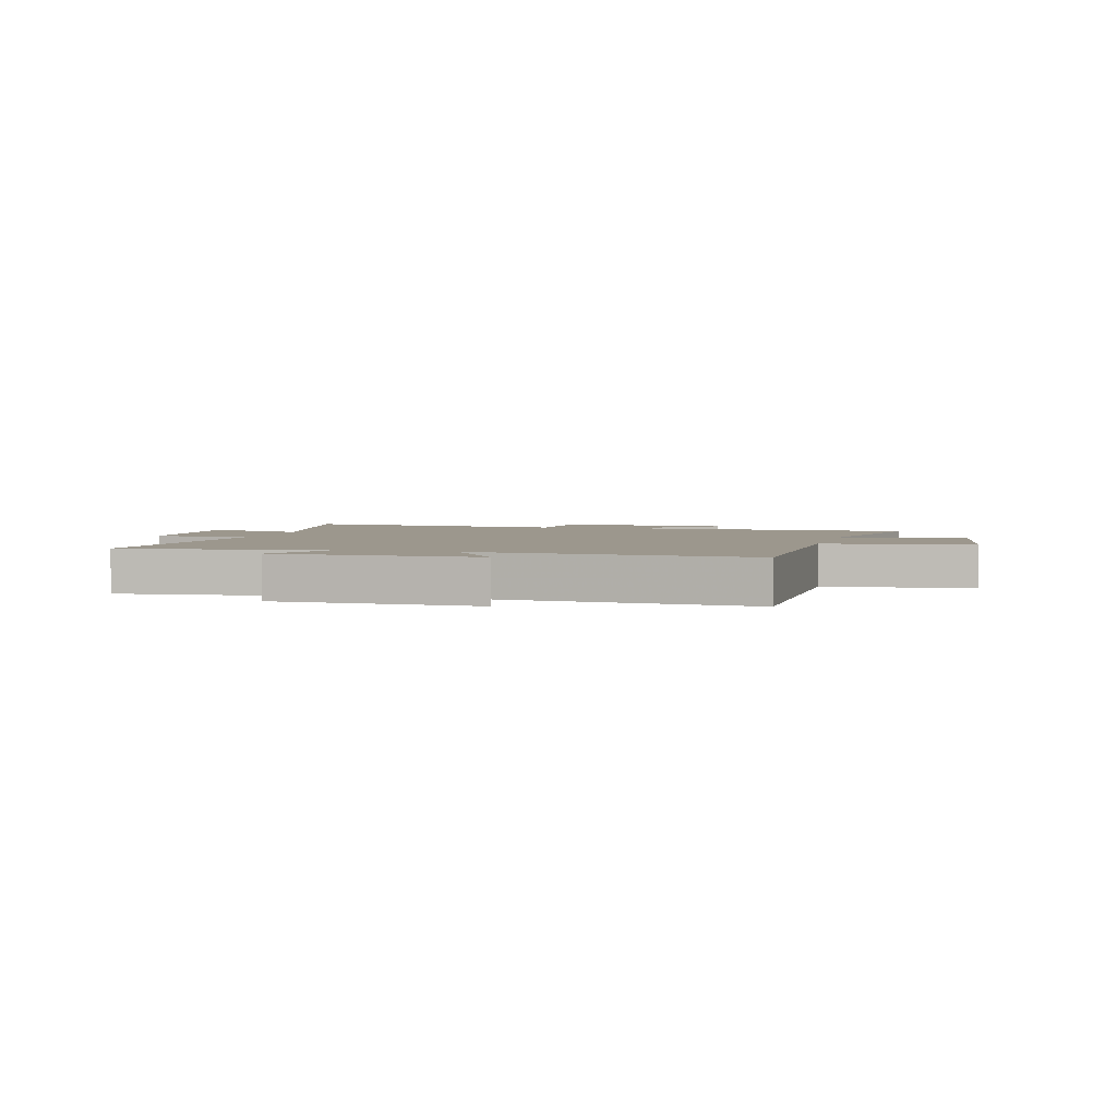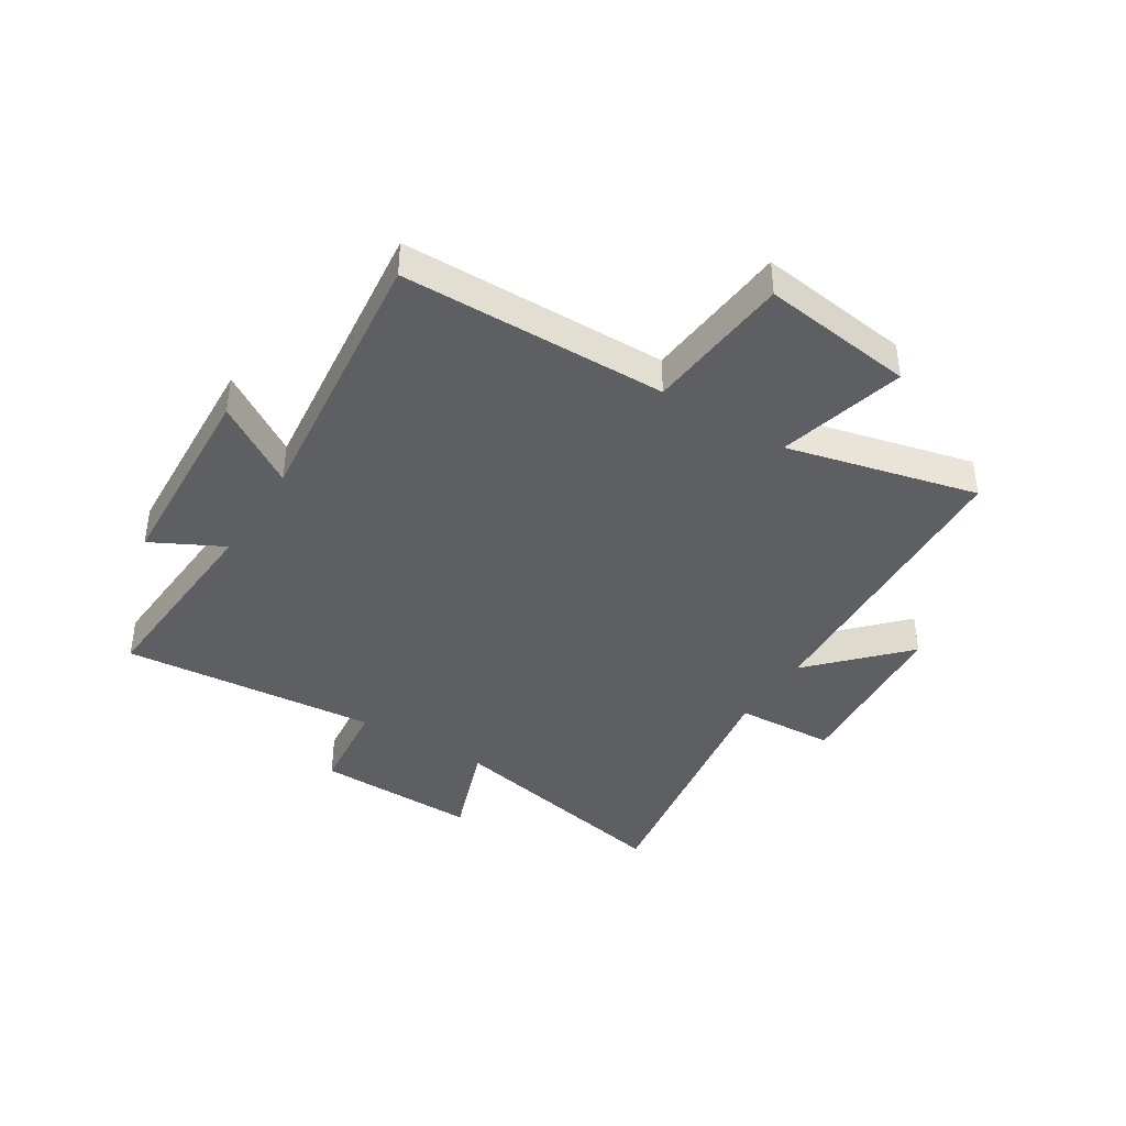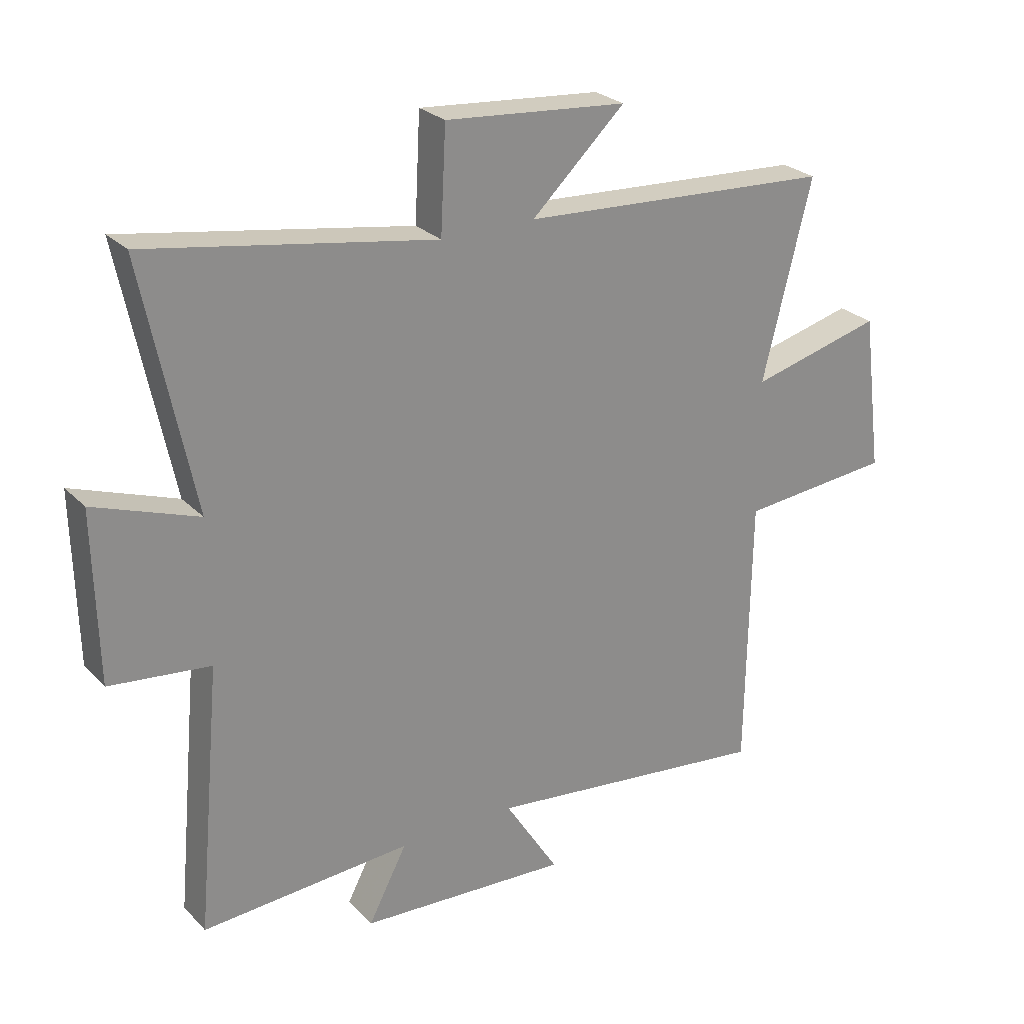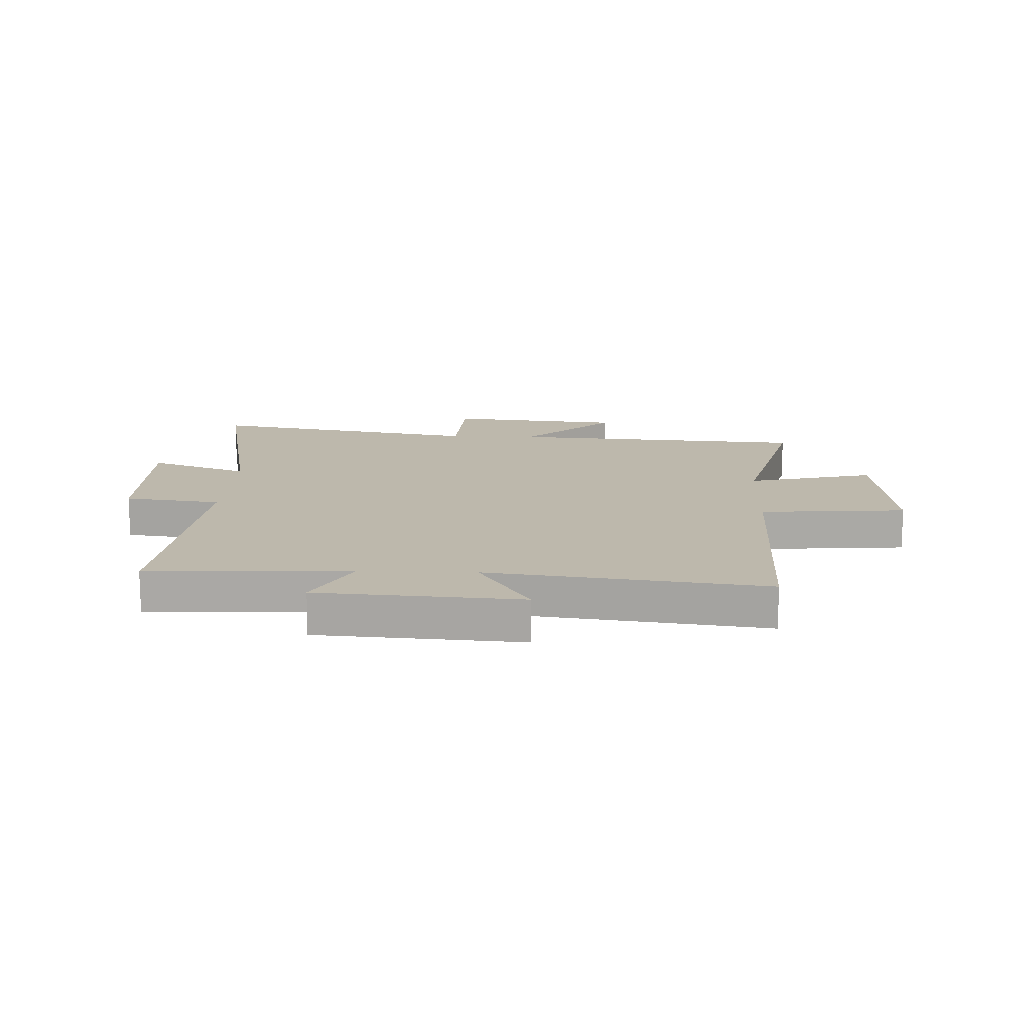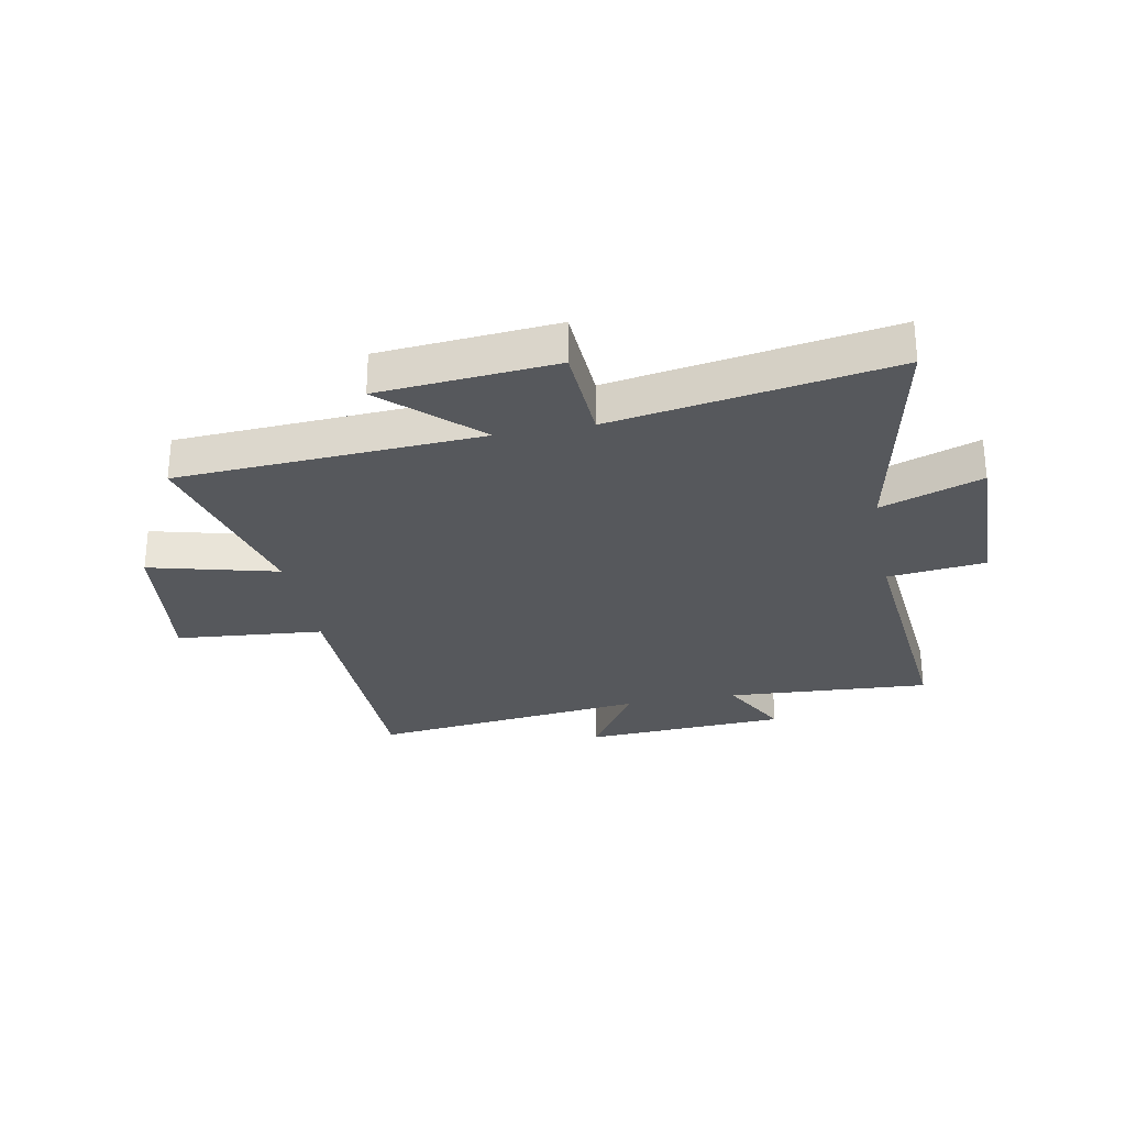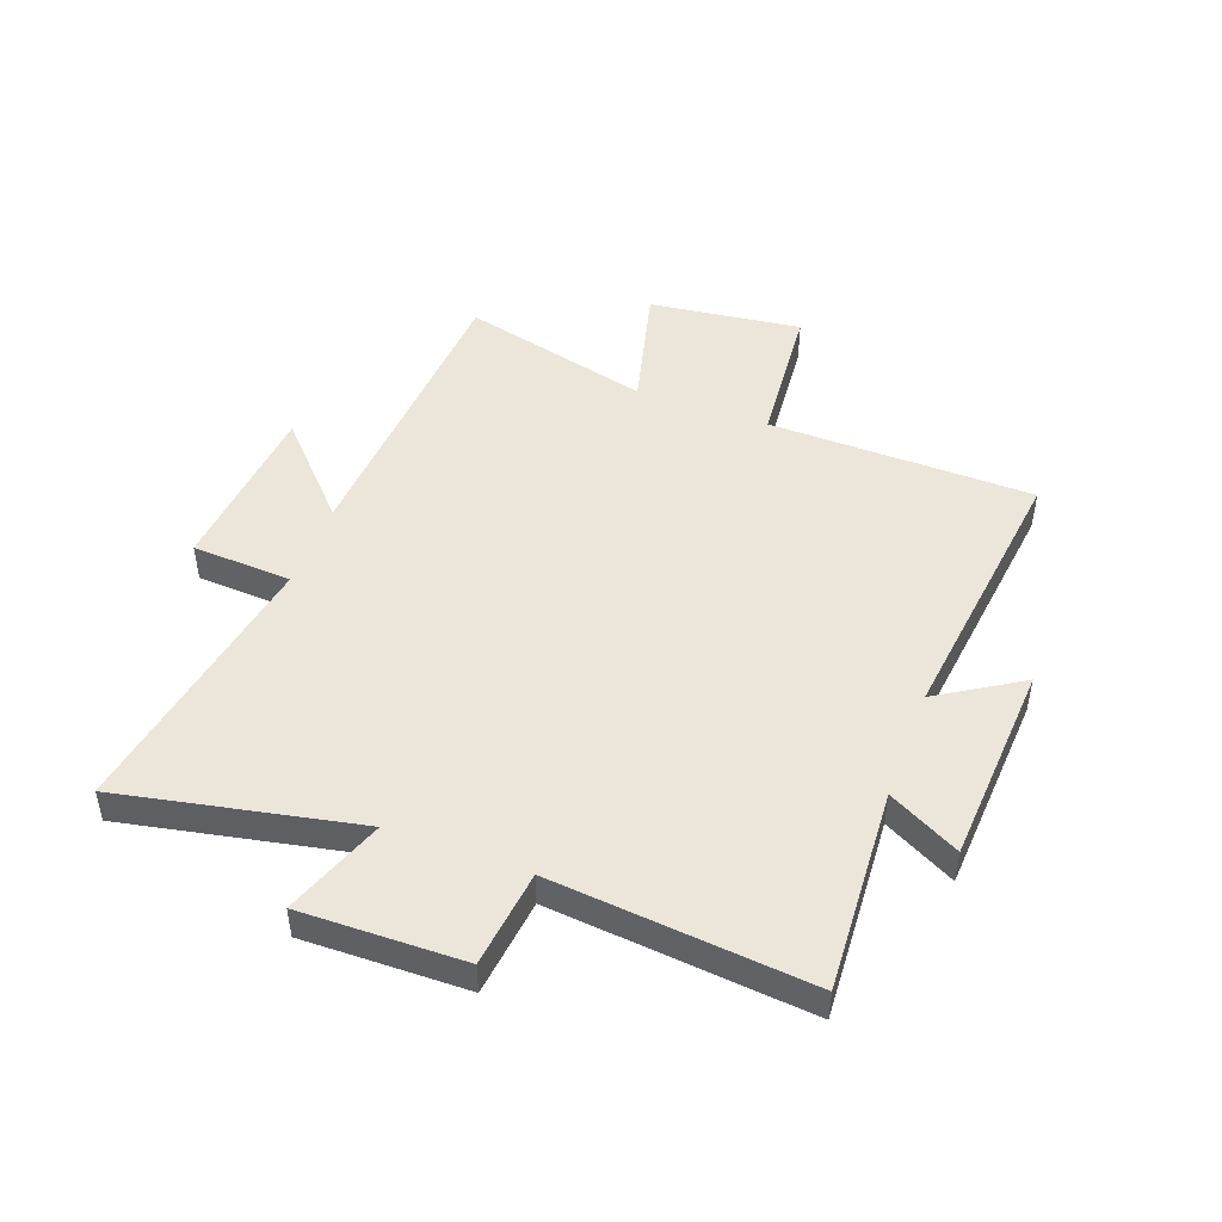
<metadata>
{"format":"obj","ext":"obj","renderer":"f3d","projection":"perspective","resolution":1024,"background":"white","views":[{"elev":2.9,"azim":-166.3,"up":"+Y"},{"elev":-40.6,"azim":-122.3,"up":"+Y"},{"elev":26.1,"azim":146.7,"up":"+Z"},{"elev":14.9,"azim":-177.2,"up":"+Y"},{"elev":-28.2,"azim":10.9,"up":"+Y"},{"elev":47.4,"azim":110.5,"up":"+Y"}]}
</metadata>
<code>
v 0.585 0.07 0.581
v 0.5 0.07 0.167
v 0.675 0.07 0.23
v 0.669 0.07 -0.054
v 0.5 0.07 -0.073
v 0.541 0.07 -0.522
v 0.187 0.07 -0.5
v 0.252 0.07 -0.624
v -0.102 0.07 -0.644
v -0.011 0.07 -0.5
v -0.493 0.07 -0.556
v -0.5 0.07 -0.093
v -0.756 0.07 -0.07
v -0.722 0.07 0.196
v -0.5 0.07 0.139
v -0.582 0.07 0.47
v -0.055 0.07 0.5
v -0.212 0.07 0.648
v 0.094 0.07 0.674
v 0.103 0.07 0.5
v 0.585 0 0.581
v 0.5 0 0.167
v 0.675 0 0.23
v 0.669 0 -0.054
v 0.5 0 -0.073
v 0.541 0 -0.522
v 0.187 0 -0.5
v 0.252 0 -0.624
v -0.102 0 -0.644
v -0.011 0 -0.5
v -0.493 0 -0.556
v -0.5 0 -0.093
v -0.756 0 -0.07
v -0.722 0 0.196
v -0.5 0 0.139
v -0.582 0 0.47
v -0.055 0 0.5
v -0.212 0 0.648
v 0.094 0 0.674
v 0.103 0 0.5
f 17 18 19 20
f 15 16 17 20
f 15 20 1 2
f 12 13 14 15
f 12 15 2
f 11 12 2
f 10 11 2
f 7 8 9 10
f 7 10 2 3
f 5 6 7
f 5 7 3
f 3 4 5
f 40 39 38 37
f 40 37 36 35
f 22 21 40 35
f 35 34 33 32
f 22 35 32
f 22 32 31
f 22 31 30
f 30 29 28 27
f 23 22 30 27
f 27 26 25
f 23 27 25
f 25 24 23
f 1 21 22 2
f 2 22 23 3
f 3 23 24 4
f 4 24 25 5
f 5 25 26 6
f 6 26 27 7
f 7 27 28 8
f 8 28 29 9
f 9 29 30 10
f 10 30 31 11
f 11 31 32 12
f 12 32 33 13
f 13 33 34 14
f 14 34 35 15
f 15 35 36 16
f 16 36 37 17
f 17 37 38 18
f 18 38 39 19
f 19 39 40 20
f 20 40 21 1

</code>
